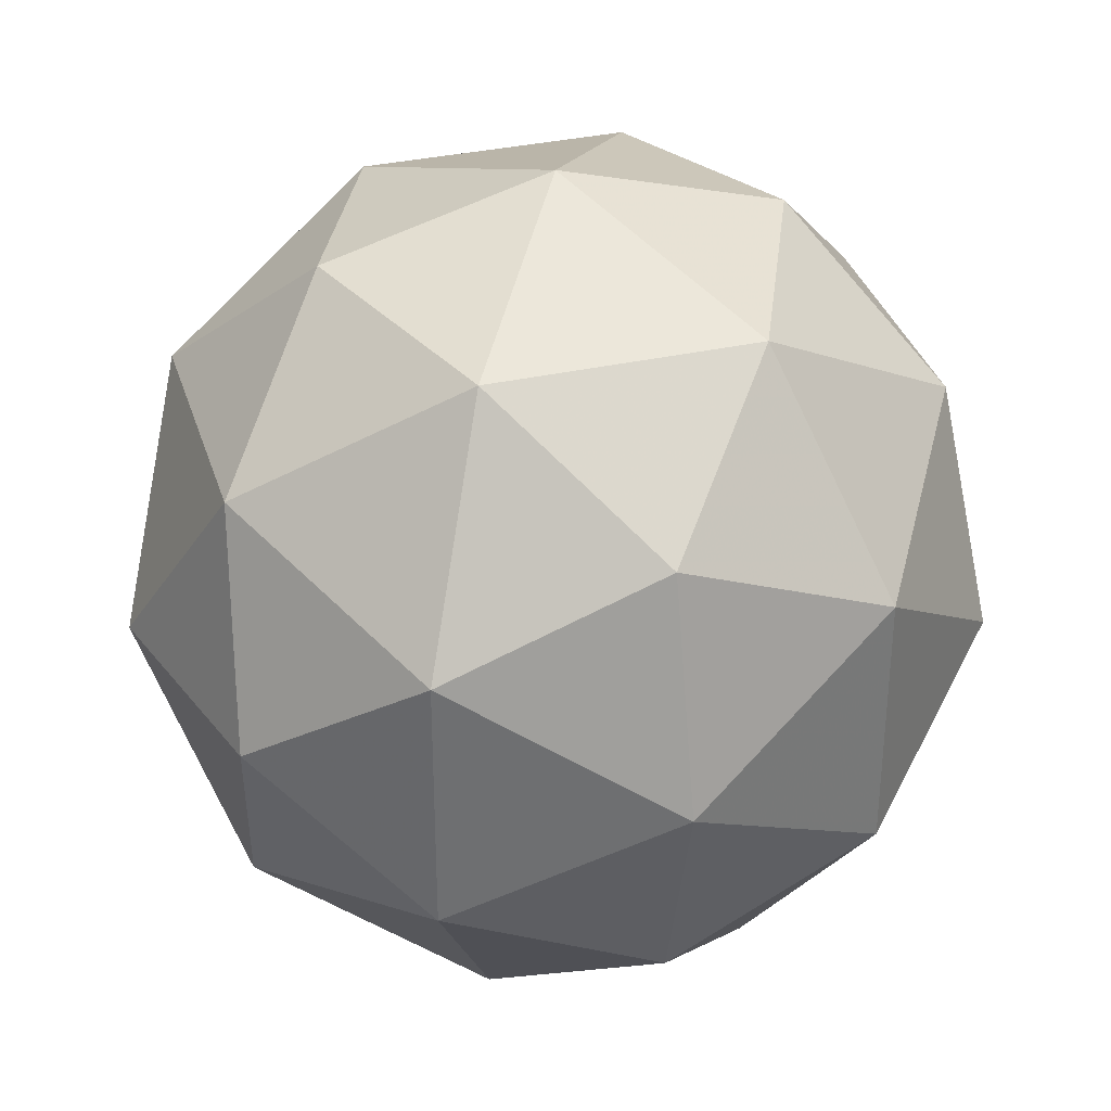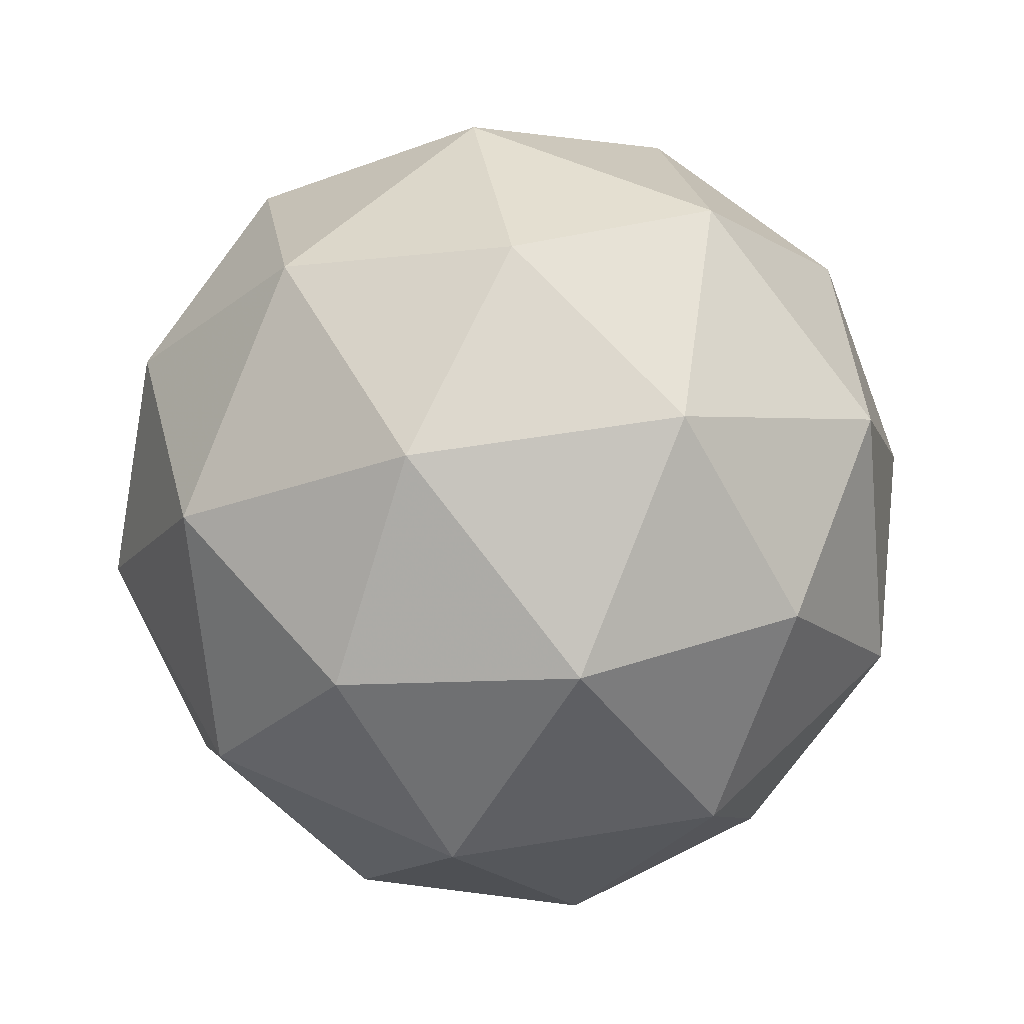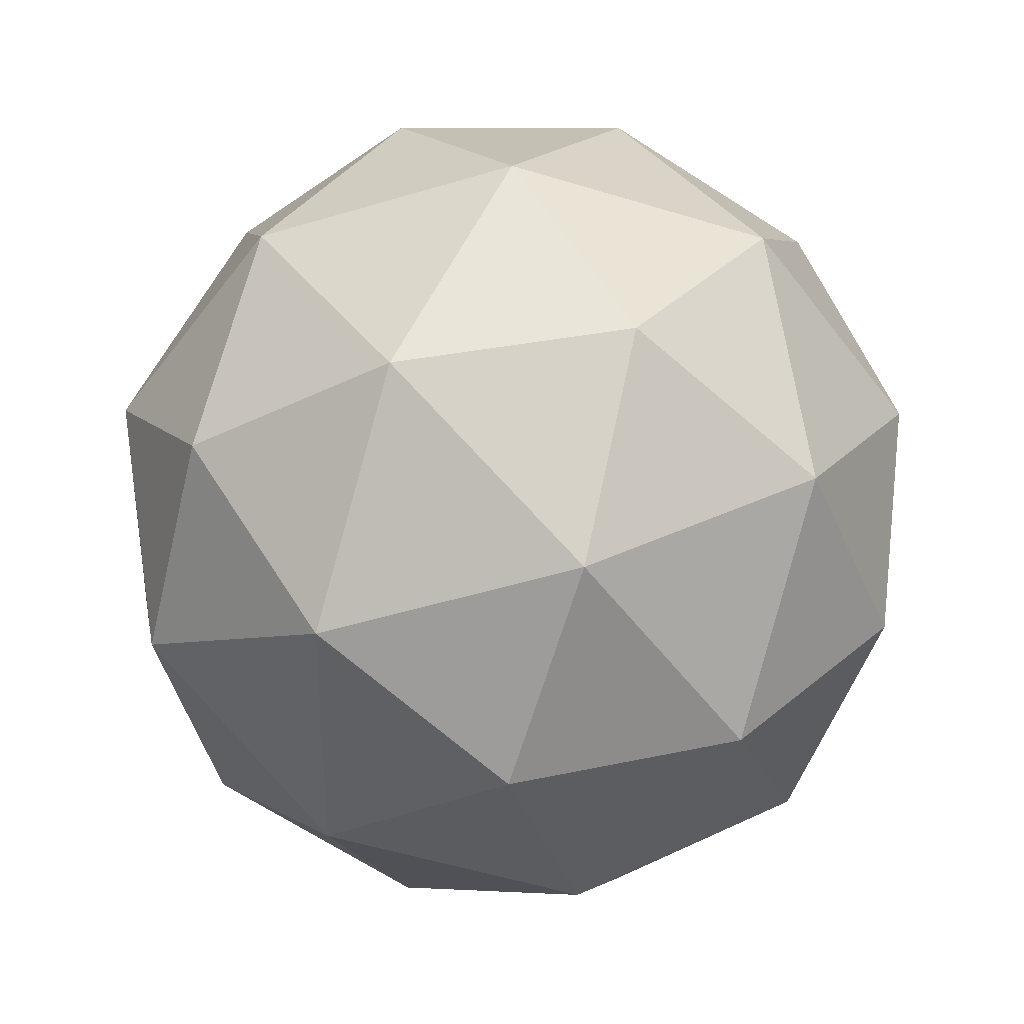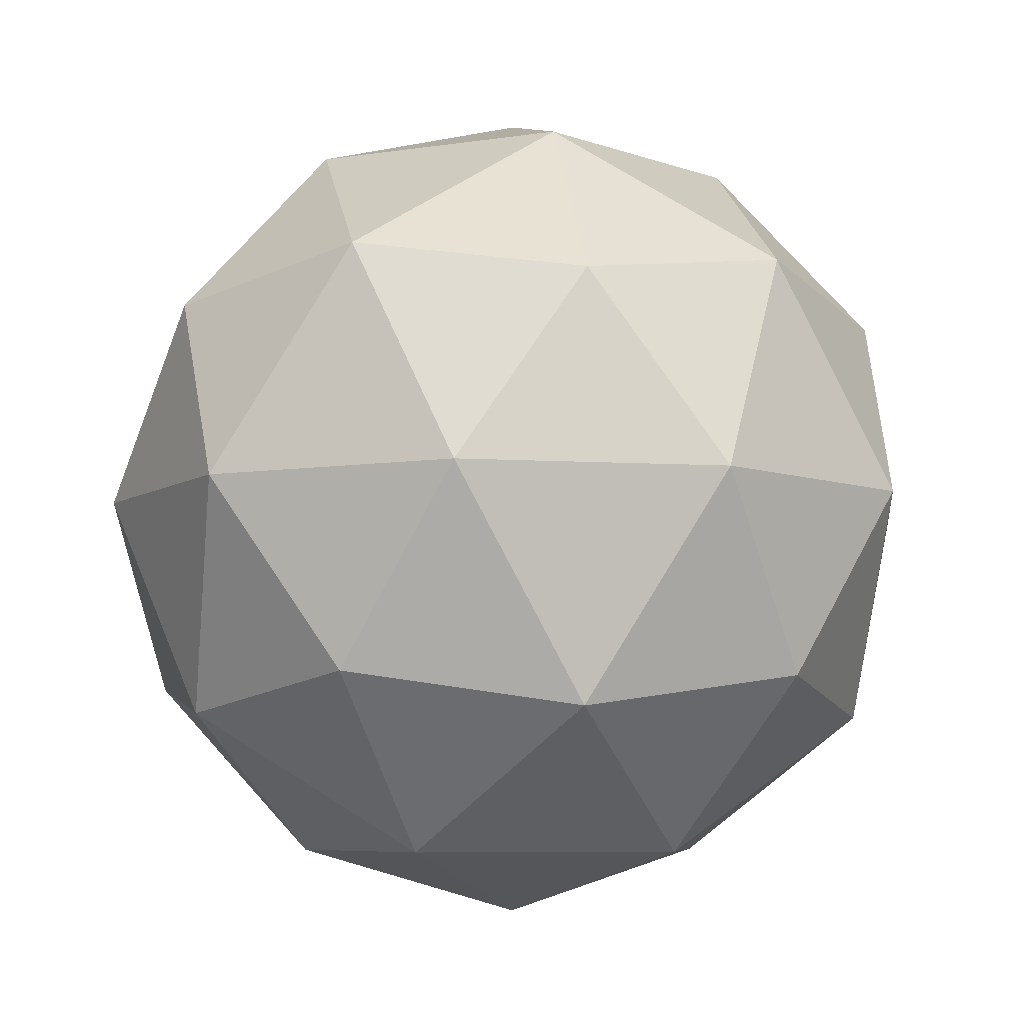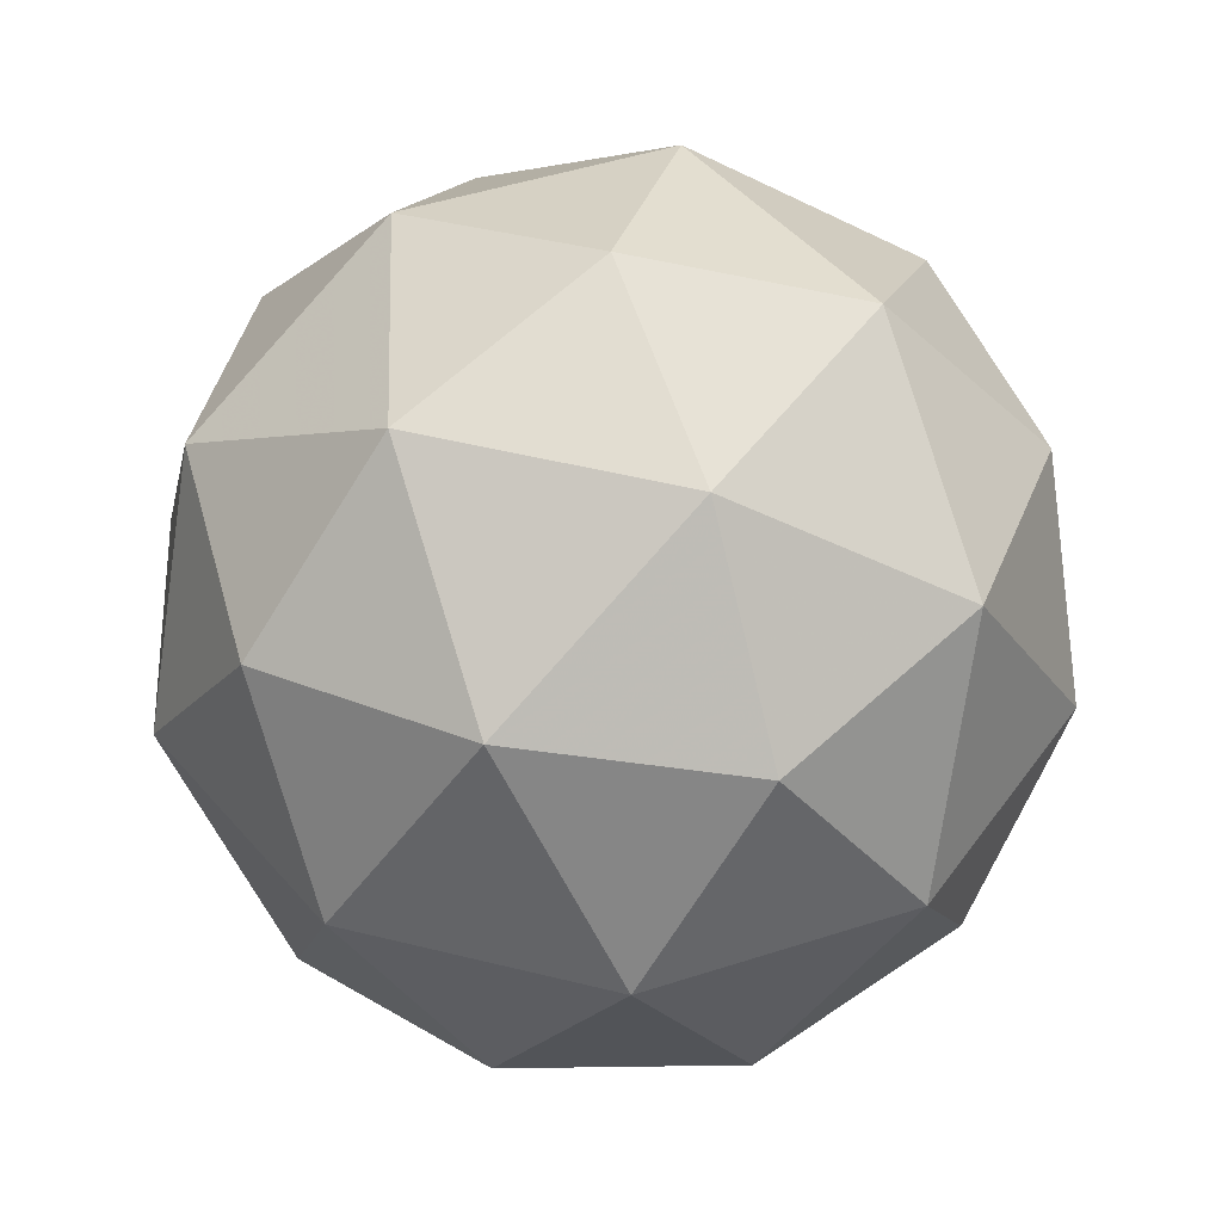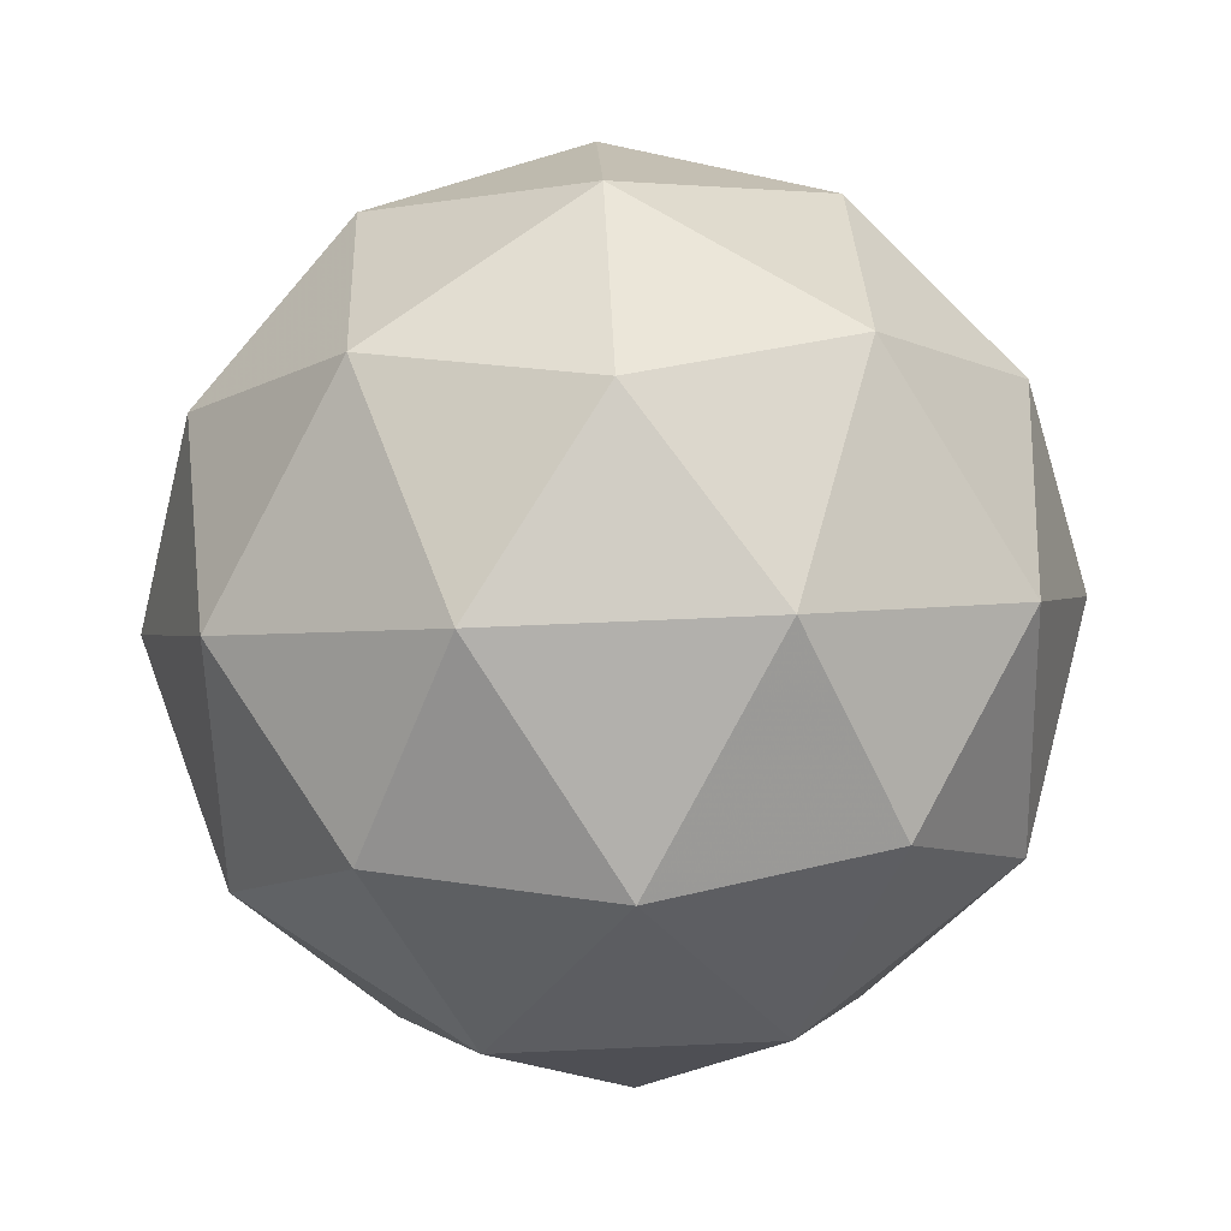
<metadata>
{"format":"obj","ext":"obj","renderer":"f3d","projection":"perspective","resolution":1024,"background":"white","views":[{"elev":34.8,"azim":-138.2,"up":"+Z"},{"elev":53.7,"azim":-172.1,"up":"+Y"},{"elev":37.3,"azim":117.0,"up":"+Z"},{"elev":-6.7,"azim":151.2,"up":"+Y"},{"elev":47.2,"azim":141.8,"up":"+Y"},{"elev":64.1,"azim":123.4,"up":"+Y"}]}
</metadata>
<code>
g RIVR-i2-g168-s345
v -4875 -4609 5825
v -4786 -4577 5890
v -4909 -4577 5930
v -4723 -4493 5936
v -4697 -4509 5825
v -4986 -4577 5825
v -4909 -4577 5720
v -4786 -4577 5760
v -4676 -4399 5890
v -4933 -4493 6004
v -4820 -4509 5995
v -4875 -4399 6035
v -5063 -4493 5825
v -5020 -4509 5930
v -5075 -4399 5890
v -4933 -4493 5647
v -5020 -4509 5720
v -4999 -4399 5655
v -4723 -4493 5715
v -4820 -4509 5655
v -4752 -4399 5655
v -4752 -4399 5995
v -4999 -4399 5995
v -5075 -4399 5760
v -4875 -4399 5615
v -4676 -4399 5760
v -4817 -4305 6004
v -4731 -4288 5930
v -4841 -4220 5930
v -5027 -4305 5936
v -4930 -4288 5995
v -4965 -4220 5890
v -5027 -4305 5715
v -5054 -4288 5825
v -4965 -4220 5760
v -4817 -4305 5647
v -4930 -4288 5655
v -4841 -4220 5720
v -4687 -4305 5825
v -4731 -4288 5720
v -4765 -4220 5825
v -4875 -4189 5825
f 1 2 3
f 4 2 5
f 1 3 6
f 1 6 7
f 1 7 8
f 4 5 9
f 10 11 12
f 13 14 15
f 16 17 18
f 19 20 21
f 4 9 22
f 10 12 23
f 13 15 24
f 16 18 25
f 19 21 26
f 27 28 29
f 30 31 32
f 33 34 35
f 36 37 38
f 39 40 41
f 41 38 42
f 41 40 38
f 40 36 38
f 38 35 42
f 38 37 35
f 37 33 35
f 35 32 42
f 35 34 32
f 34 30 32
f 32 29 42
f 32 31 29
f 31 27 29
f 29 41 42
f 29 28 41
f 28 39 41
f 26 40 39
f 26 21 40
f 21 36 40
f 25 37 36
f 25 18 37
f 18 33 37
f 24 34 33
f 24 15 34
f 15 30 34
f 23 31 30
f 23 12 31
f 12 27 31
f 22 28 27
f 22 9 28
f 9 39 28
f 21 25 36
f 21 20 25
f 20 16 25
f 18 24 33
f 18 17 24
f 17 13 24
f 15 23 30
f 15 14 23
f 14 10 23
f 12 22 27
f 12 11 22
f 11 4 22
f 9 26 39
f 9 5 26
f 5 19 26
f 8 20 19
f 8 7 20
f 7 16 20
f 7 17 16
f 7 6 17
f 6 13 17
f 6 14 13
f 6 3 14
f 3 10 14
f 5 8 19
f 5 2 8
f 2 1 8
f 3 11 10
f 3 2 11
f 2 4 11
f 2 4 11

</code>
